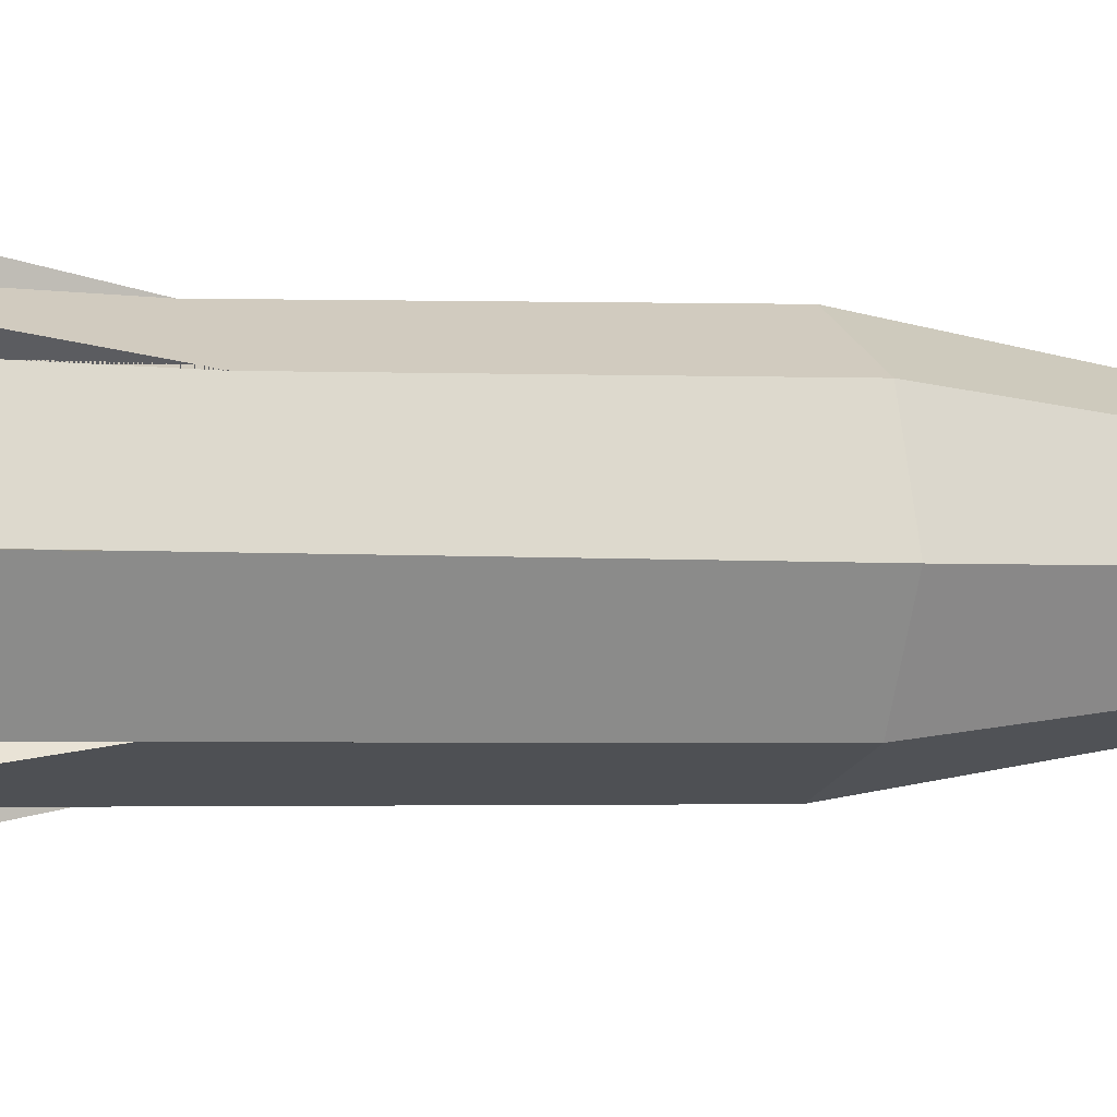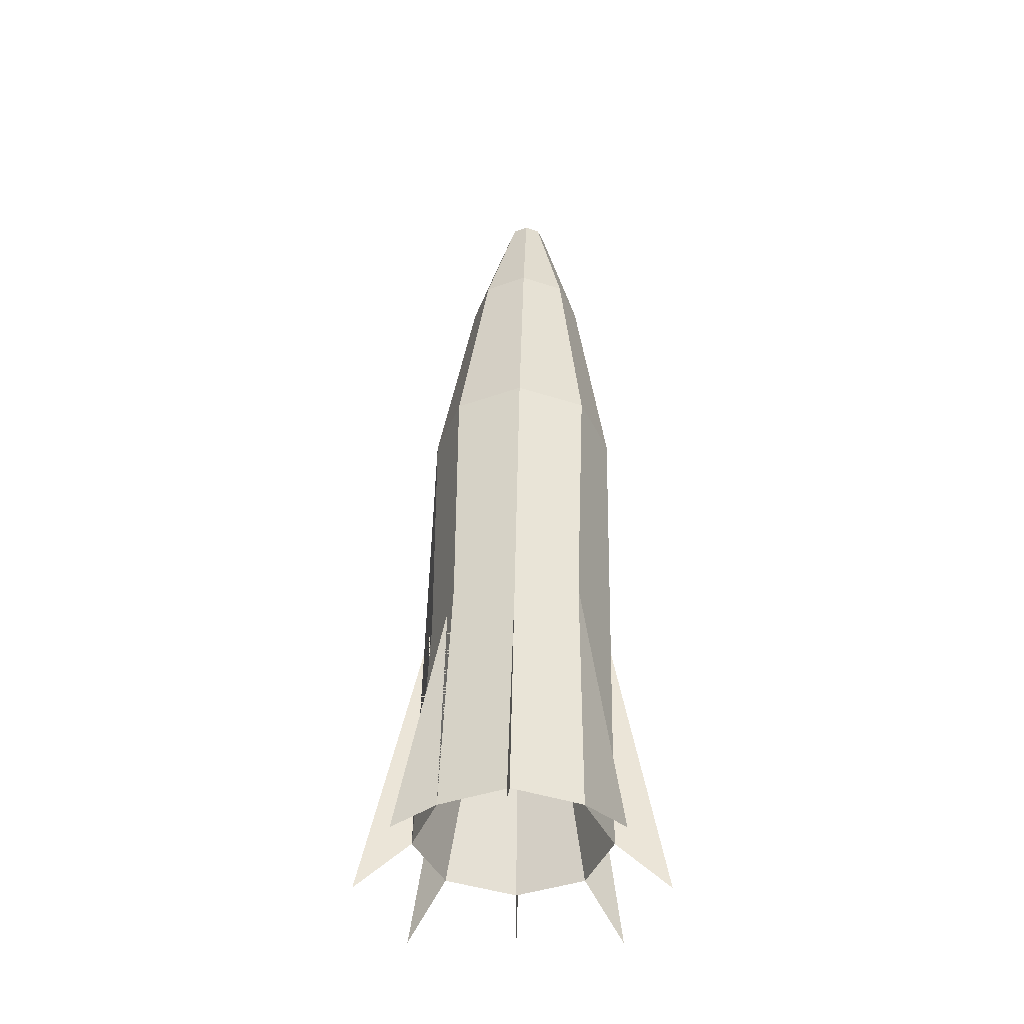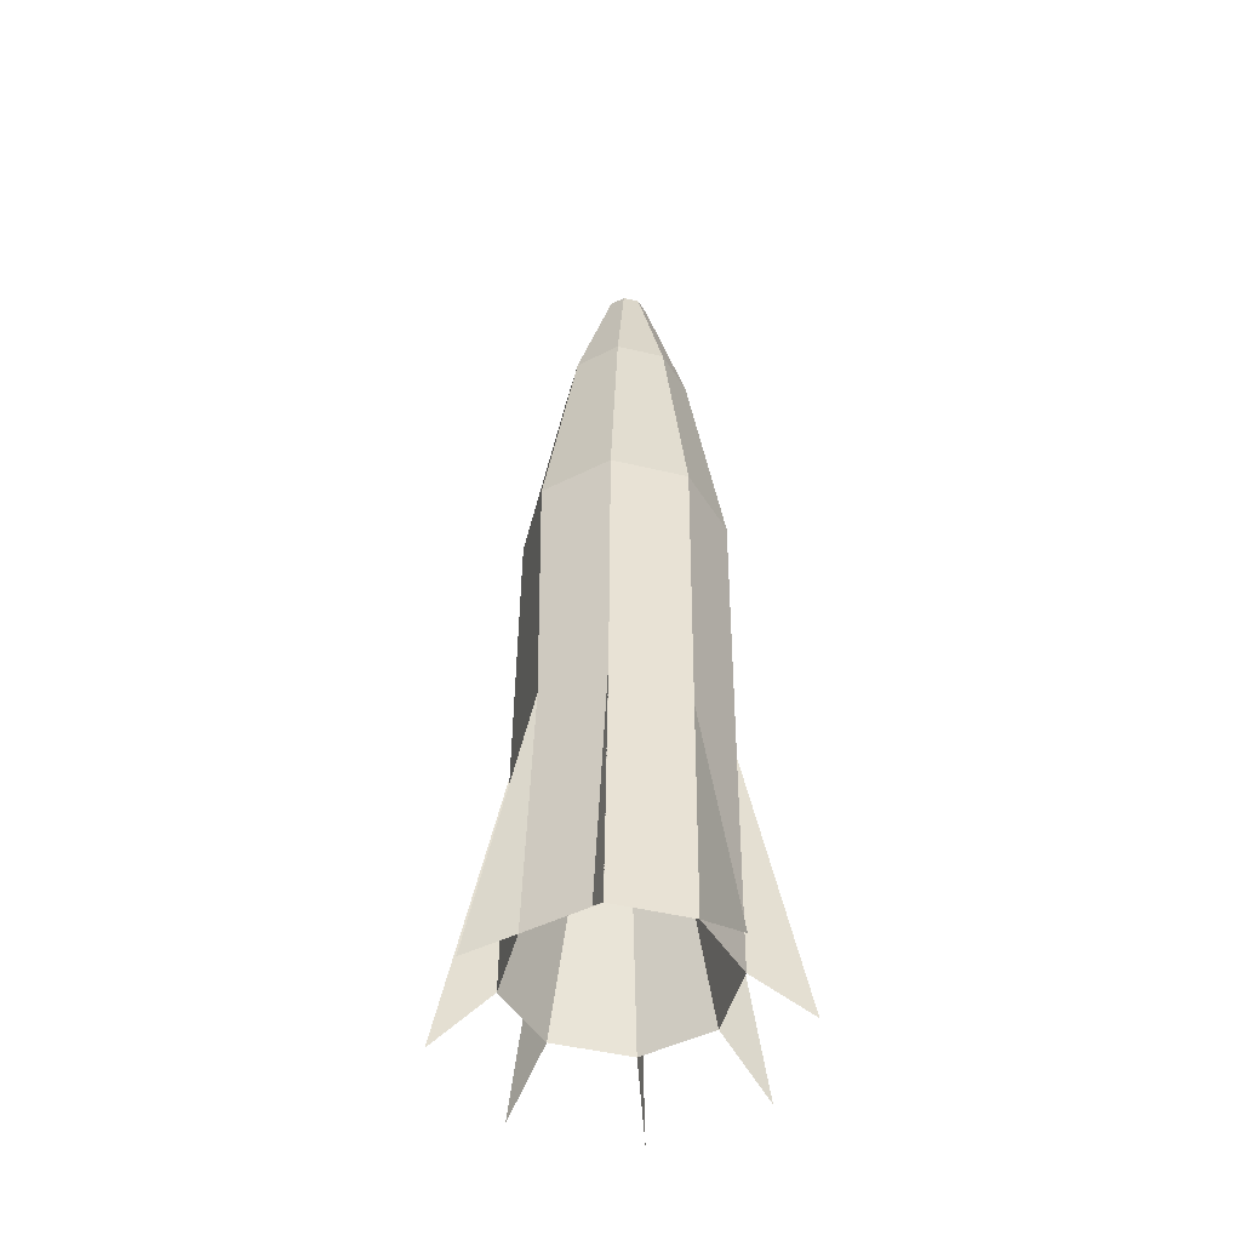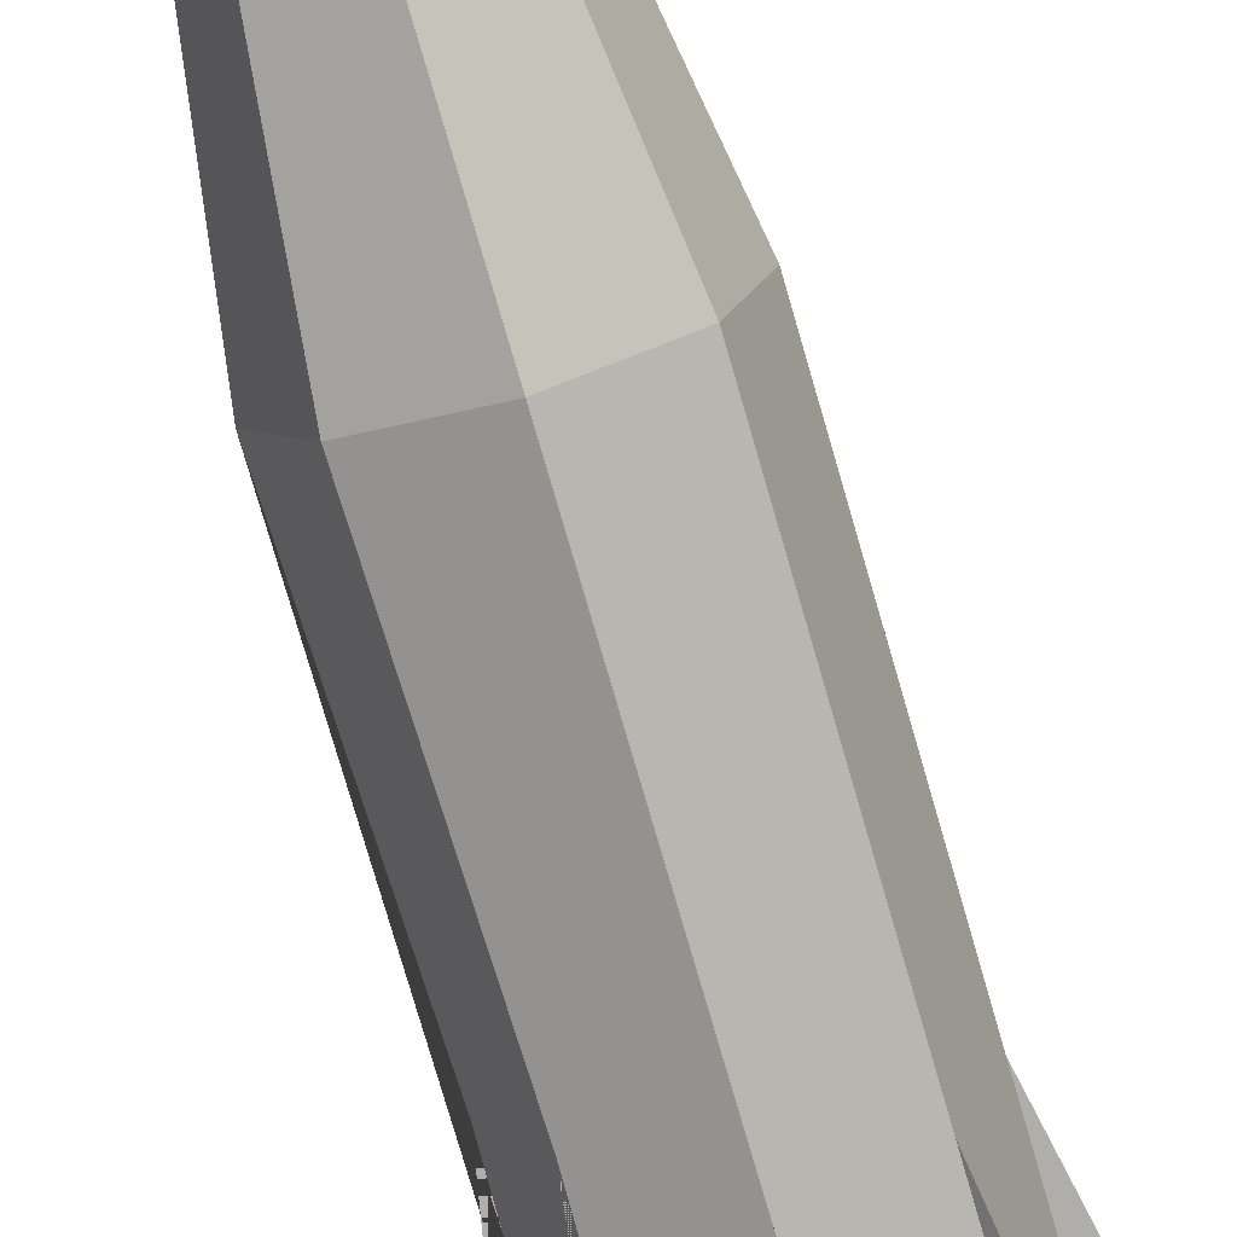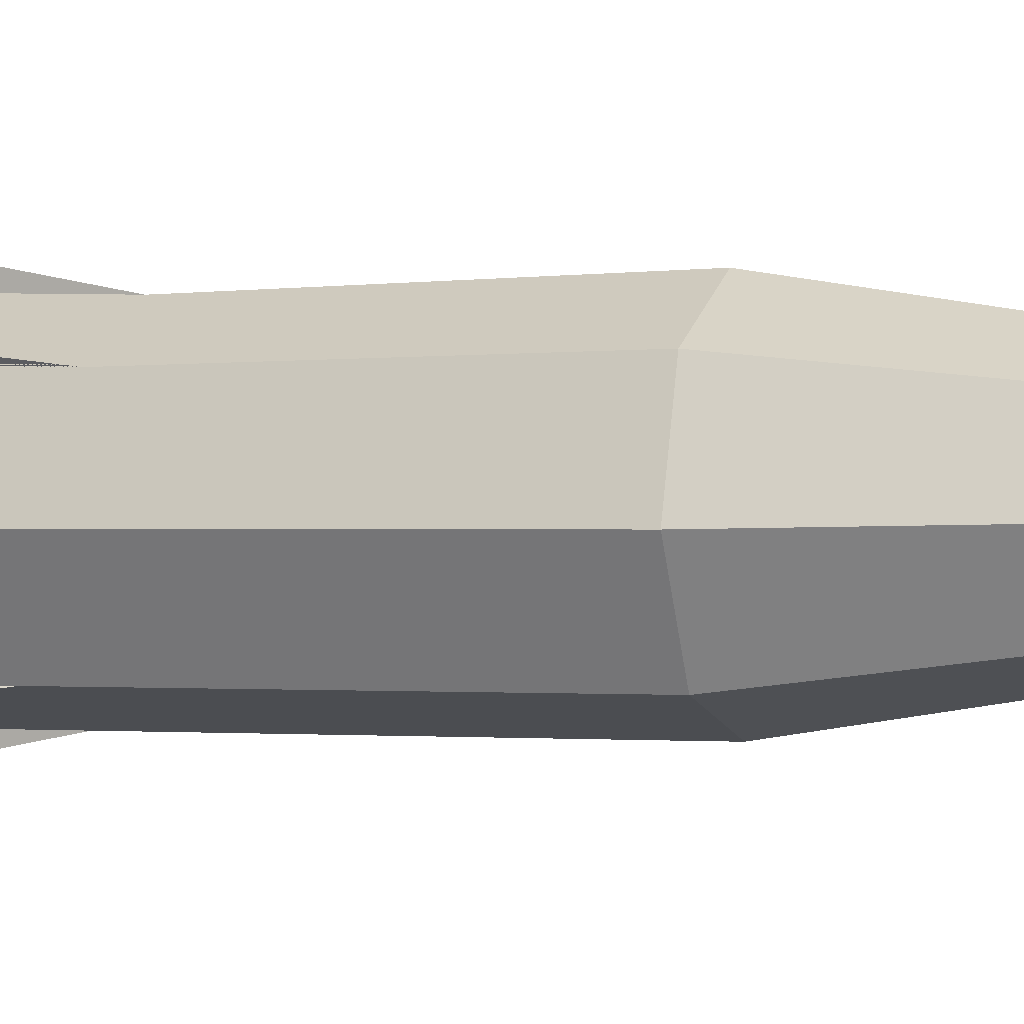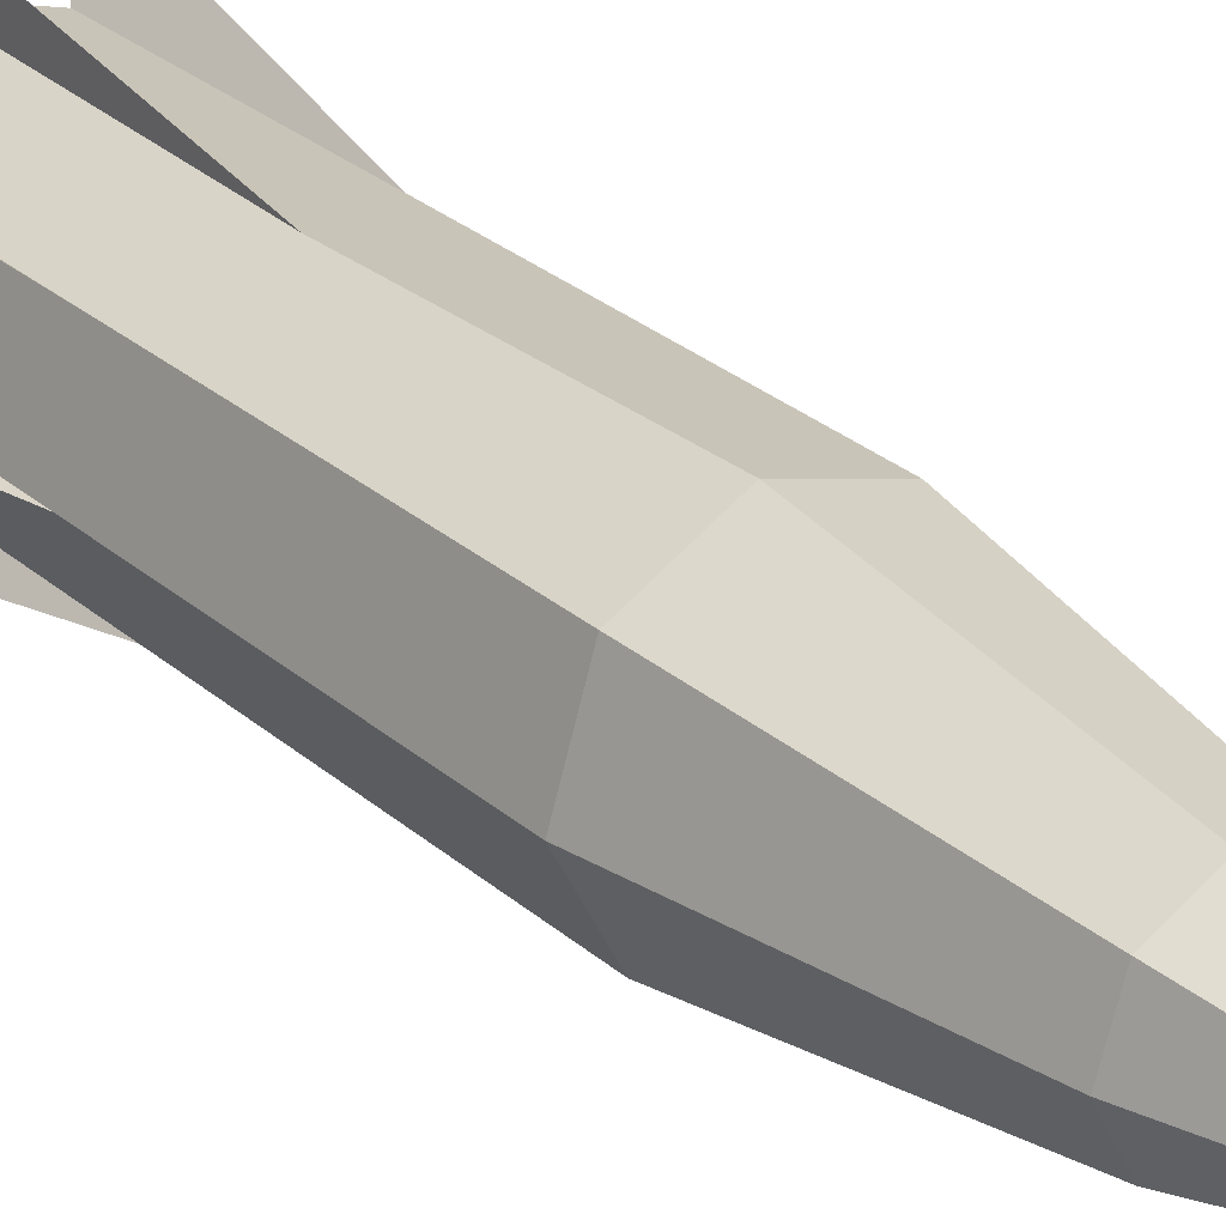
<metadata>
{"format":"obj","ext":"obj","renderer":"f3d","projection":"perspective","resolution":1024,"background":"white","views":[{"elev":-3.0,"azim":-113.9,"up":"+Y"},{"elev":-41.2,"azim":141.6,"up":"+Z"},{"elev":-48.3,"azim":-122.6,"up":"+Z"},{"elev":-75.8,"azim":14.9,"up":"+Y"},{"elev":0.8,"azim":-70.6,"up":"+Y"},{"elev":28.7,"azim":-38.9,"up":"+Y"}]}
</metadata>
<code>
o Rocket
v 0.1309 0.1488 -0.1944
v 0.1084 0.1547 0.8624
v 0.1997 0.01526 -0.1922
v 0.1772 0.02113 0.8646
v 0.154 -0.1278 -0.1923
v 0.1315 -0.122 0.8644
v 0.0205 -0.1967 -0.1948
v -0.001999 -0.1908 0.8619
v -0.1226 -0.151 -0.1981
v -0.1451 -0.1451 0.8586
v -0.1914 -0.01744 -0.2003
v -0.2139 -0.01156 0.8564
v -0.1456 0.1257 -0.2001
v -0.1681 0.1315 0.8566
v -0.01214 0.1945 -0.1977
v -0.03464 0.2004 0.8591
v 0.05187 0.1018 1.319
v 0.09526 0.01763 1.32
v 0.06642 -0.0726 1.32
v -0.01776 -0.116 1.318
v -0.108 -0.08717 1.316
v -0.1514 -0.002984 1.315
v -0.1225 0.08724 1.315
v -0.03834 0.1307 1.317
v -0.007277 0.0408 1.608
v 0.007353 0.01241 1.608
v -0.00237 -0.01801 1.608
v -0.03075 -0.03265 1.608
v -0.06117 -0.02293 1.607
v -0.0758 0.00546 1.607
v -0.06607 0.03588 1.607
v -0.03769 0.05052 1.607
v -0.1467 0.1199 0.3285
v -0.1893 -0.01338 0.3283
v -0.1252 -0.1378 0.3304
v 0.008135 -0.1804 0.3335
v 0.1325 -0.1163 0.3358
v 0.1751 0.01708 0.3359
v 0.111 0.1415 0.3339
v -0.02228 0.1841 0.3308
v 0.2026 0.2306 -0.2891
v 0.3092 0.0237 -0.2857
v 0.2383 -0.198 -0.2859
v 0.0315 -0.3047 -0.2897
v -0.1901 -0.2338 -0.2949
v -0.2968 -0.02695 -0.2983
v -0.2259 0.1948 -0.298
v -0.01907 0.3014 -0.2942
v 0.06414 0.08314 0.2385
v 0.1017 0.01025 0.2397
v 0.07674 -0.06788 0.2396
v 0.003854 -0.1055 0.2383
v -0.07425 -0.0805 0.2365
v -0.1118 -0.007604 0.2353
v -0.08685 0.07052 0.2354
v -0.01397 0.1081 0.2367
f 10 21 22 12
f 18 26 27 19
f 22 23 14 12
f 23 24 16 14
f 24 17 2 16
f 17 18 4 2
f 18 19 6 4
f 19 20 8 6
f 20 21 10 8
f 27 26 25 32 31 30 29 28
f 27 28 20 19
f 28 29 21 20
f 29 30 22 21
f 30 31 23 22
f 31 32 24 23
f 32 25 17 24
f 25 26 18 17
f 48 40 15
f 47 33 13
f 34 46 11
f 45 35 9
f 36 44 7
f 43 37 5
f 38 42 3
f 41 39 1
f 11 34 12 14 33 13
f 13 33 14 16 40 15
f 7 36 8 10 35 9
f 9 35 10 12 34 11
f 3 38 4 6 37 5
f 5 37 6 8 36 7
f 1 15 40 16 2 39
f 1 39 2 4 38 3
f 5 7 52 51
f 13 15 56 55
f 9 11 54 53
f 3 5 51 50
f 11 13 55 54
f 7 9 53 52
f 1 3 50 49
f 15 1 49 56
f 52 53 54 55 56 49 50 51

</code>
